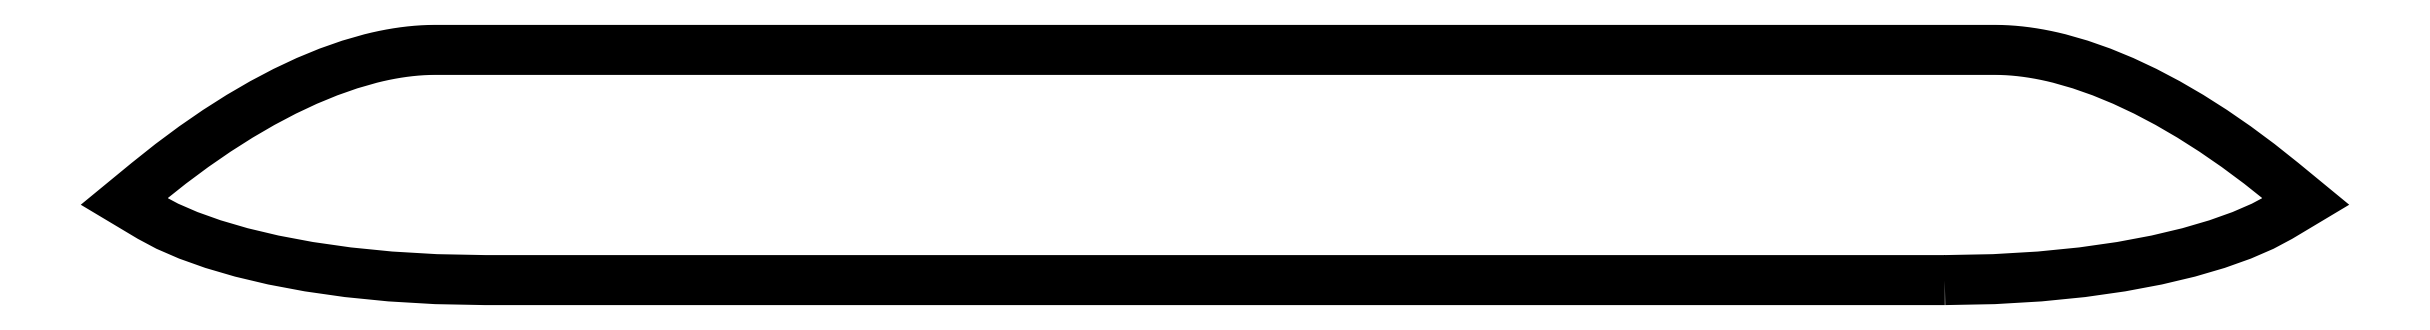
<metadata>
{"format":"dxf","ext":"dxf","renderer":"ezdxf+matplotlib","layout":"modelspace","background":"white","min_lineweight":24,"dpi":150}
</metadata>
<code>
0
SECTION
2
ENTITIES
0
POLYLINE
8
0
66
     1
10
0
20
0
30
0
0
VERTEX
8
0
10
14.09
20
9.35
30
0
0
VERTEX
8
0
10
14.09
20
9.35
30
0
0
VERTEX
8
0
10
14.27
20
9.353
30
0
0
VERTEX
8
0
10
14.44
20
9.363
30
0
0
VERTEX
8
0
10
14.6
20
9.379
30
0
0
VERTEX
8
0
10
14.74
20
9.399
30
0
0
VERTEX
8
0
10
14.87
20
9.424
30
0
0
VERTEX
8
0
10
14.99
20
9.452
30
0
0
VERTEX
8
0
10
15.1
20
9.482
30
0
0
VERTEX
8
0
10
15.19
20
9.515
30
0
0
VERTEX
8
0
10
15.27
20
9.548
30
0
0
VERTEX
8
0
10
15.33
20
9.582
30
0
0
VERTEX
8
0
10
15.33
20
9.582
30
0
0
VERTEX
8
0
10
15.42
20
9.64
30
0
0
VERTEX
8
0
10
15.34
20
9.711
30
0
0
VERTEX
8
0
10
15.34
20
9.711
30
0
0
VERTEX
8
0
10
15.25
20
9.779
30
0
0
VERTEX
8
0
10
15.17
20
9.842
30
0
0
VERTEX
8
0
10
15.08
20
9.901
30
0
0
VERTEX
8
0
10
15
20
9.954
30
0
0
VERTEX
8
0
10
14.91
20
10
30
0
0
VERTEX
8
0
10
14.83
20
10.05
30
0
0
VERTEX
8
0
10
14.75
20
10.08
30
0
0
VERTEX
8
0
10
14.67
20
10.12
30
0
0
VERTEX
8
0
10
14.59
20
10.15
30
0
0
VERTEX
8
0
10
14.52
20
10.17
30
0
0
VERTEX
8
0
10
14.52
20
10.17
30
0
0
VERTEX
8
0
10
14.52
20
10.17
30
0
0
VERTEX
8
0
10
14.49
20
10.17
30
0
0
VERTEX
8
0
10
14.47
20
10.18
30
0
0
VERTEX
8
0
10
14.44
20
10.18
30
0
0
VERTEX
8
0
10
14.42
20
10.19
30
0
0
VERTEX
8
0
10
14.39
20
10.19
30
0
0
VERTEX
8
0
10
14.37
20
10.19
30
0
0
VERTEX
8
0
10
14.35
20
10.2
30
0
0
VERTEX
8
0
10
14.32
20
10.2
30
0
0
VERTEX
8
0
10
14.3
20
10.2
30
0
0
VERTEX
8
0
10
14.28
20
10.2
30
0
0
VERTEX
8
0
10
14.28
20
10.2
30
0
0
VERTEX
8
0
10
8.521
20
10.2
30
0
0
VERTEX
8
0
10
8.521
20
10.2
30
0
0
VERTEX
8
0
10
8.499
20
10.2
30
0
0
VERTEX
8
0
10
8.476
20
10.2
30
0
0
VERTEX
8
0
10
8.453
20
10.2
30
0
0
VERTEX
8
0
10
8.43
20
10.19
30
0
0
VERTEX
8
0
10
8.406
20
10.19
30
0
0
VERTEX
8
0
10
8.382
20
10.19
30
0
0
VERTEX
8
0
10
8.358
20
10.18
30
0
0
VERTEX
8
0
10
8.334
20
10.18
30
0
0
VERTEX
8
0
10
8.309
20
10.17
30
0
0
VERTEX
8
0
10
8.284
20
10.17
30
0
0
VERTEX
8
0
10
8.284
20
10.17
30
0
0
VERTEX
8
0
10
8.284
20
10.17
30
0
0
VERTEX
8
0
10
8.207
20
10.15
30
0
0
VERTEX
8
0
10
8.129
20
10.12
30
0
0
VERTEX
8
0
10
8.049
20
10.08
30
0
0
VERTEX
8
0
10
7.967
20
10.05
30
0
0
VERTEX
8
0
10
7.885
20
10
30
0
0
VERTEX
8
0
10
7.801
20
9.954
30
0
0
VERTEX
8
0
10
7.717
20
9.901
30
0
0
VERTEX
8
0
10
7.632
20
9.842
30
0
0
VERTEX
8
0
10
7.547
20
9.779
30
0
0
VERTEX
8
0
10
7.461
20
9.711
30
0
0
VERTEX
8
0
10
7.461
20
9.711
30
0
0
VERTEX
8
0
10
7.375
20
9.64
30
0
0
VERTEX
8
0
10
7.471
20
9.582
30
0
0
VERTEX
8
0
10
7.471
20
9.582
30
0
0
VERTEX
8
0
10
7.534
20
9.548
30
0
0
VERTEX
8
0
10
7.612
20
9.515
30
0
0
VERTEX
8
0
10
7.703
20
9.482
30
0
0
VERTEX
8
0
10
7.807
20
9.452
30
0
0
VERTEX
8
0
10
7.925
20
9.424
30
0
0
VERTEX
8
0
10
8.056
20
9.399
30
0
0
VERTEX
8
0
10
8.2
20
9.379
30
0
0
VERTEX
8
0
10
8.357
20
9.363
30
0
0
VERTEX
8
0
10
8.526
20
9.353
30
0
0
VERTEX
8
0
10
8.707
20
9.35
30
0
0
VERTEX
8
0
10
8.707
20
9.35
30
0
0
VERTEX
8
0
10
14.09
20
9.35
30
0
0
VERTEX
8
0
10
14.09
20
9.35
30
0
0
SEQEND
8
0
0
ENDSEC
0
EOF

</code>
